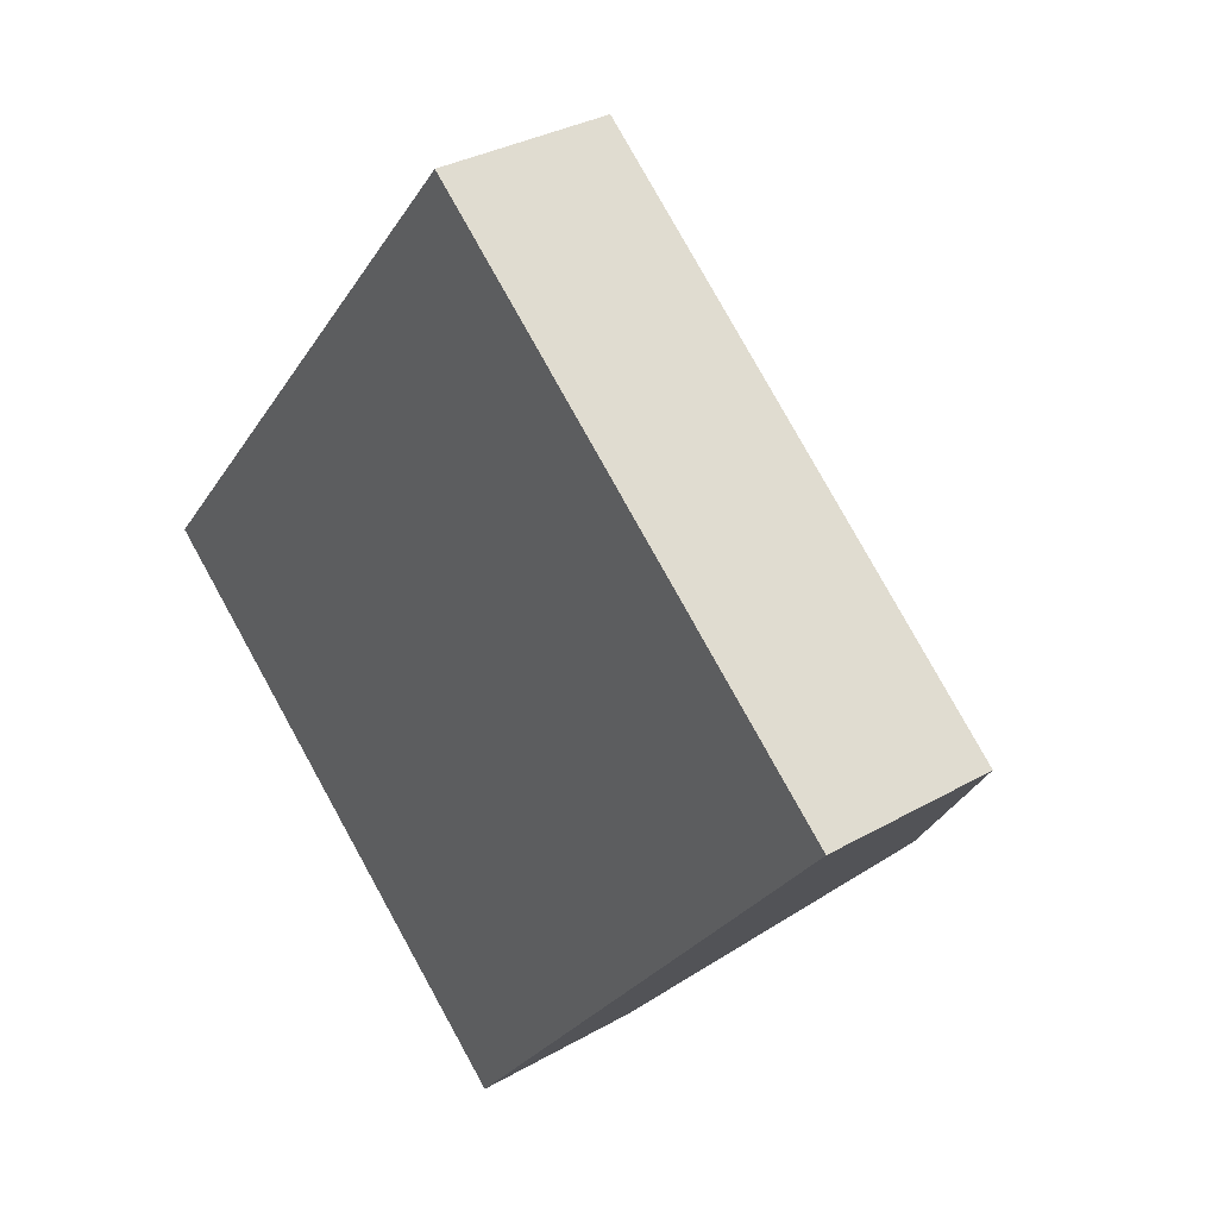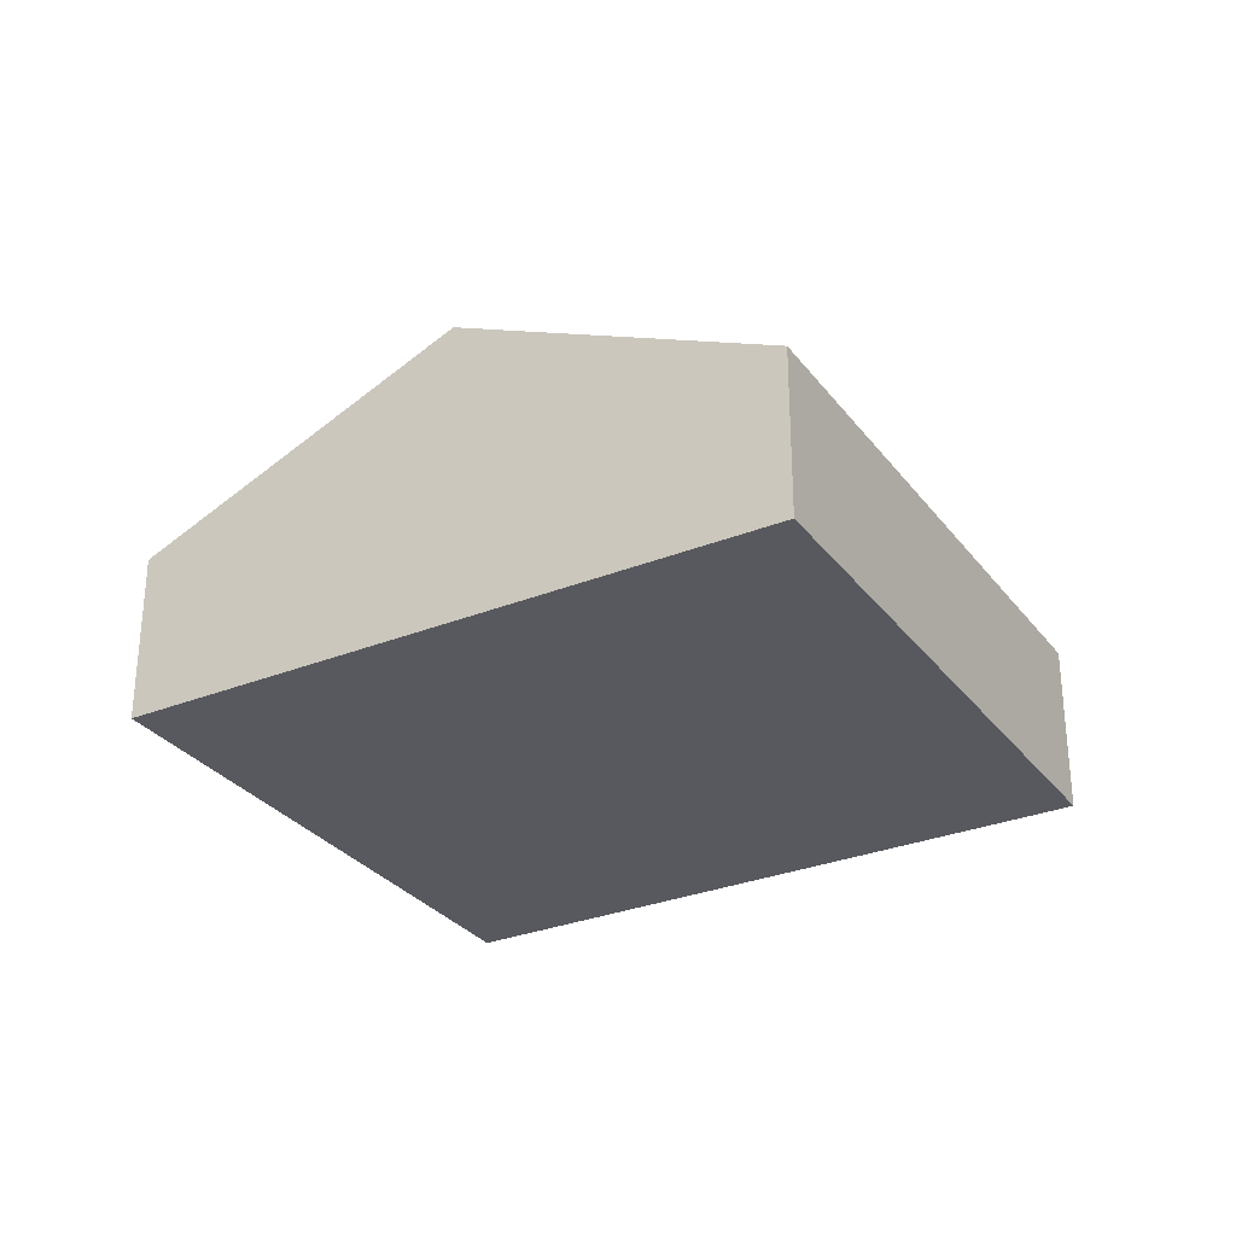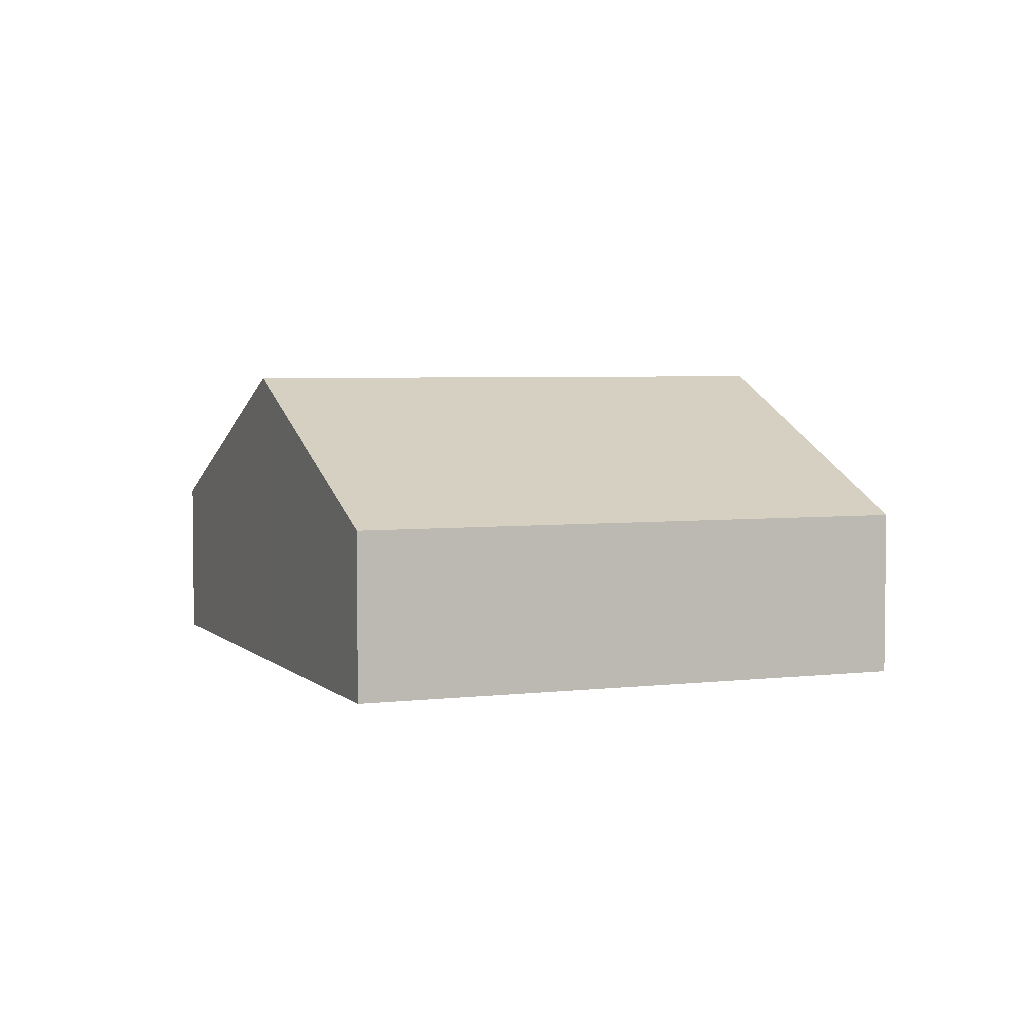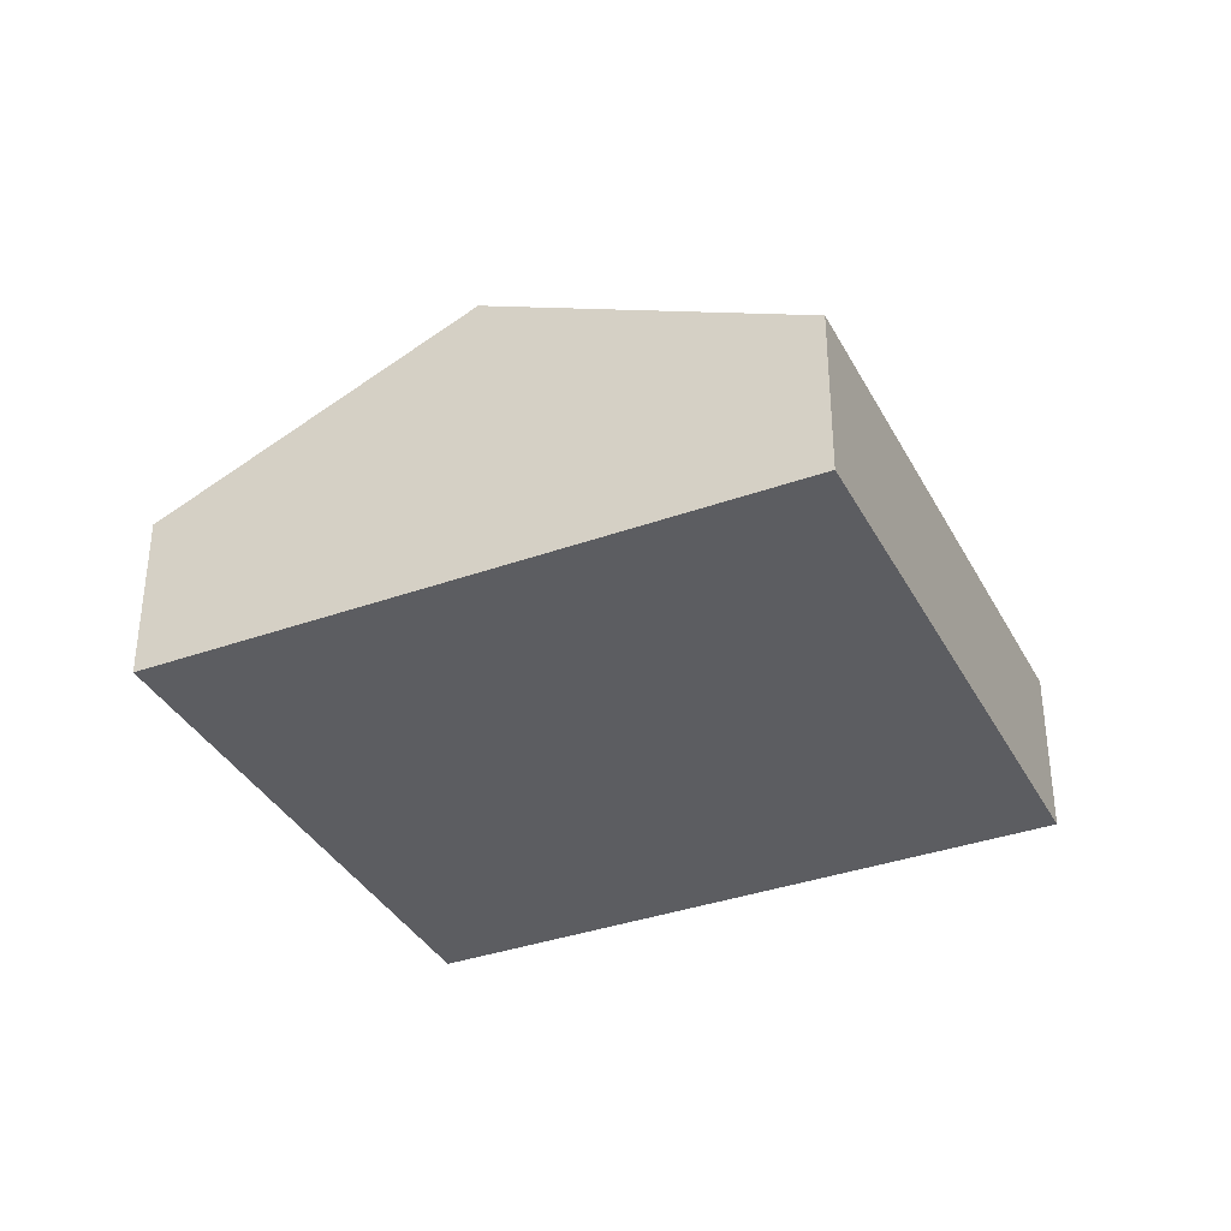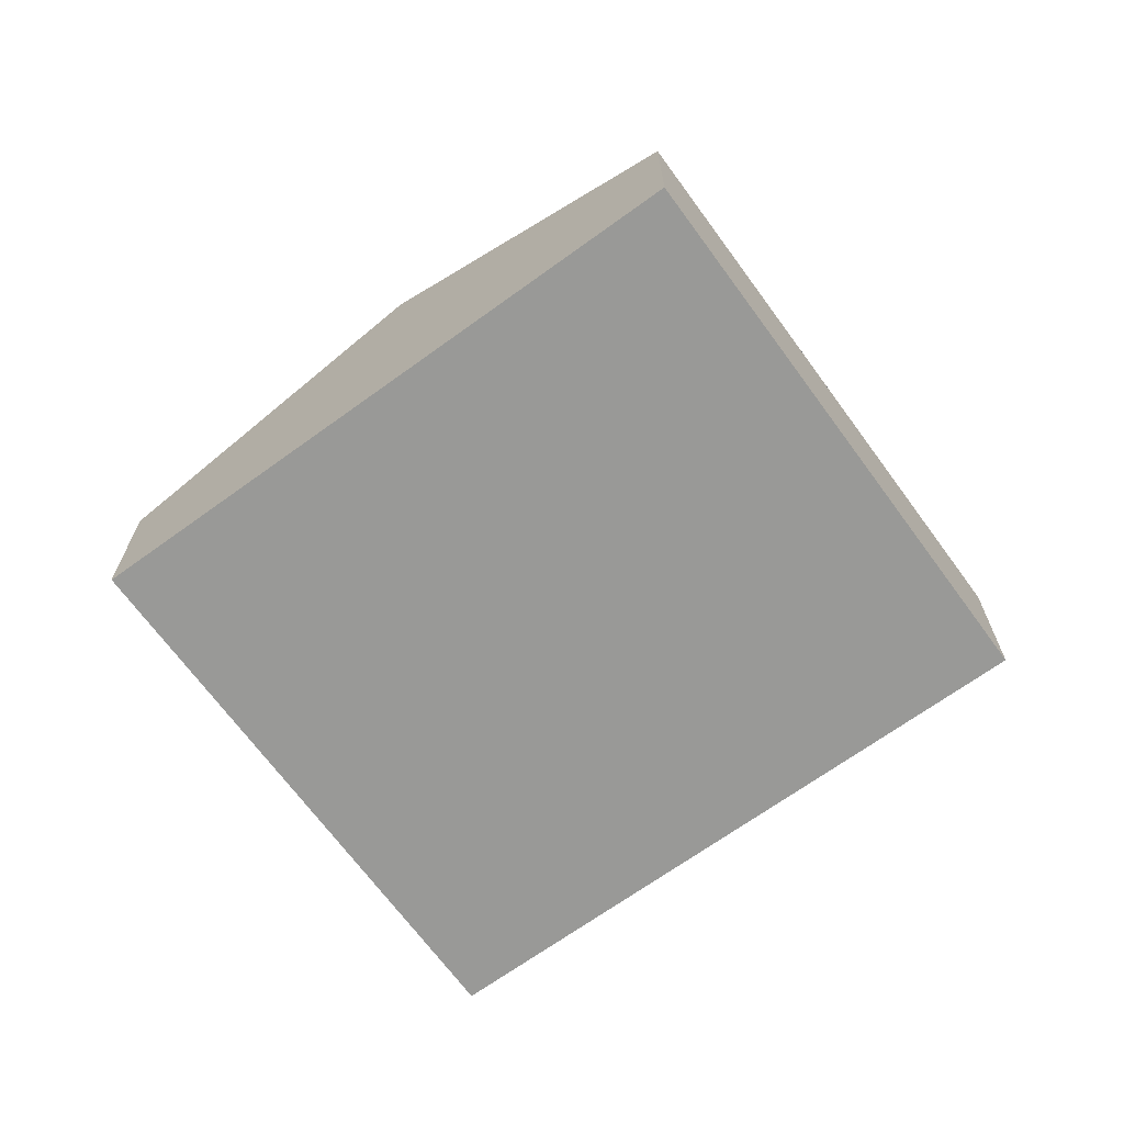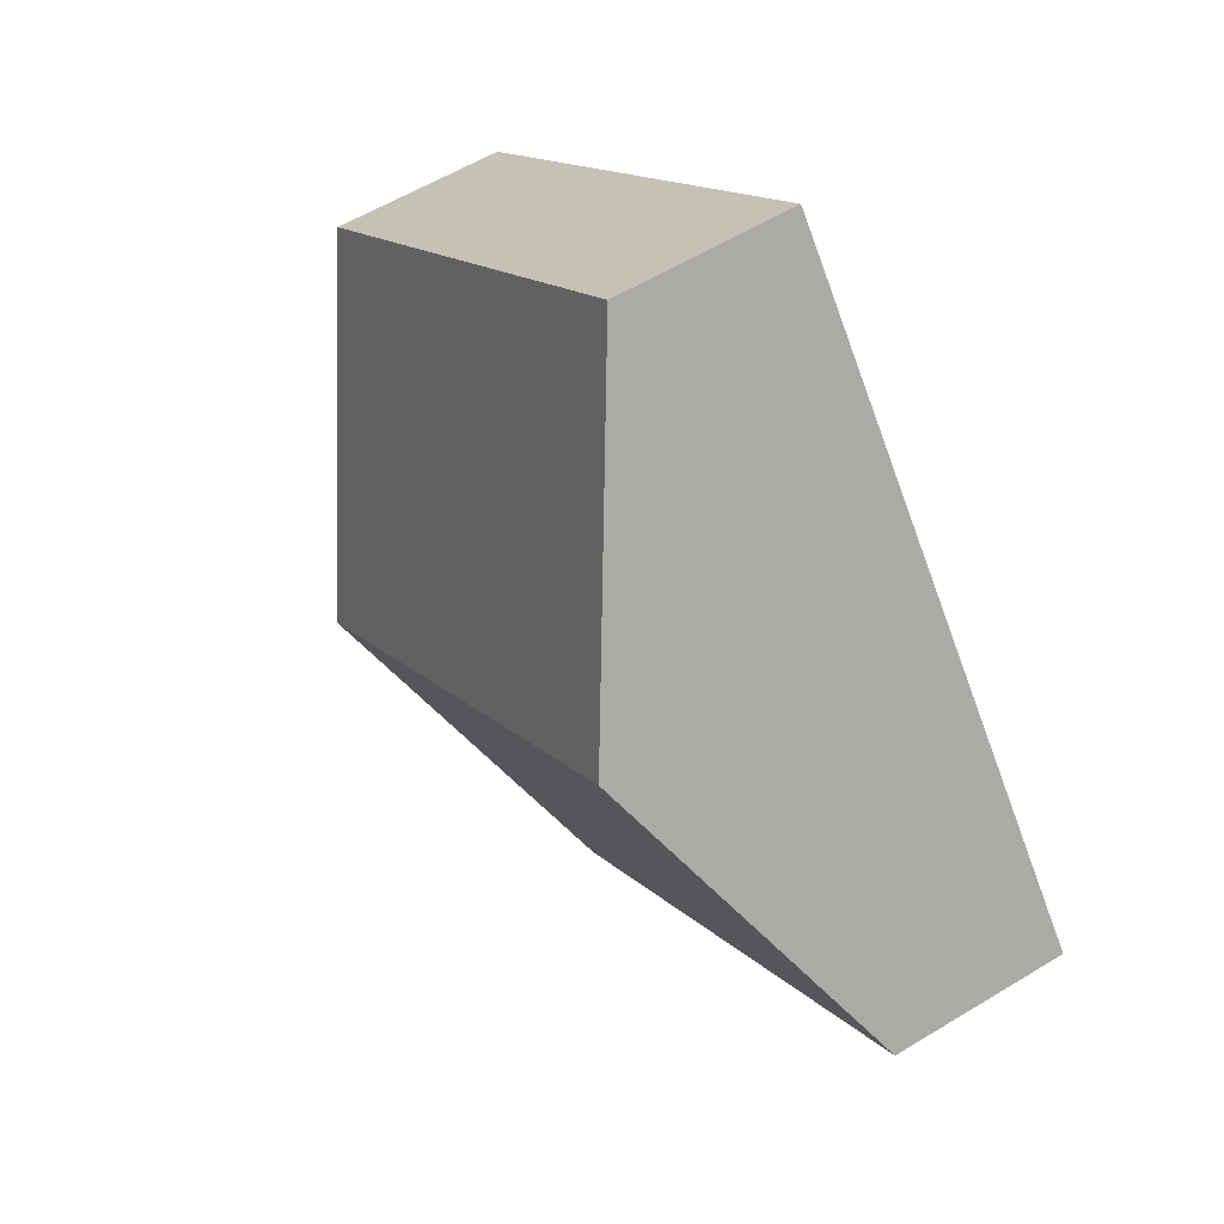
<metadata>
{"format":"obj","ext":"obj","renderer":"f3d","projection":"perspective","resolution":1024,"background":"white","views":[{"elev":32.1,"azim":51.2,"up":"+Z"},{"elev":-30.4,"azim":159.8,"up":"+Y"},{"elev":4.2,"azim":17.9,"up":"+Y"},{"elev":-36.5,"azim":154.7,"up":"+Y"},{"elev":-68.8,"azim":165.7,"up":"+Y"},{"elev":57.2,"azim":-122.4,"up":"+Z"}]}
</metadata>
<code>
v  15.49 7.223 -2.801
v  9.892 3.903 11.8
v  20.43 3.883 3.146
v  4.953 7.223 5.907
v  10.56 3.894 -8.729
v  0 3.894 2.384e-16
v  10.56 5.345e-16 -8.729
v  0 0 0
v  4.953 -3.617e-16 5.907
v  9.892 -7.225e-16 11.8
v  20.43 -1.926e-16 3.146
v  15.49 1.715e-16 -2.801
g defaultobject
f 1 2 3
f 2 1 4
f 5 4 1
f 4 5 6
f 7 6 5
f 6 7 8
f 8 4 6
f 4 8 9
f 4 9 2
f 2 9 10
f 10 3 2
f 3 10 11
f 1 7 5
f 7 1 12
f 12 1 3
f 12 3 11
f 7 9 8
f 9 7 12
f 9 12 10
f 10 12 11

</code>
